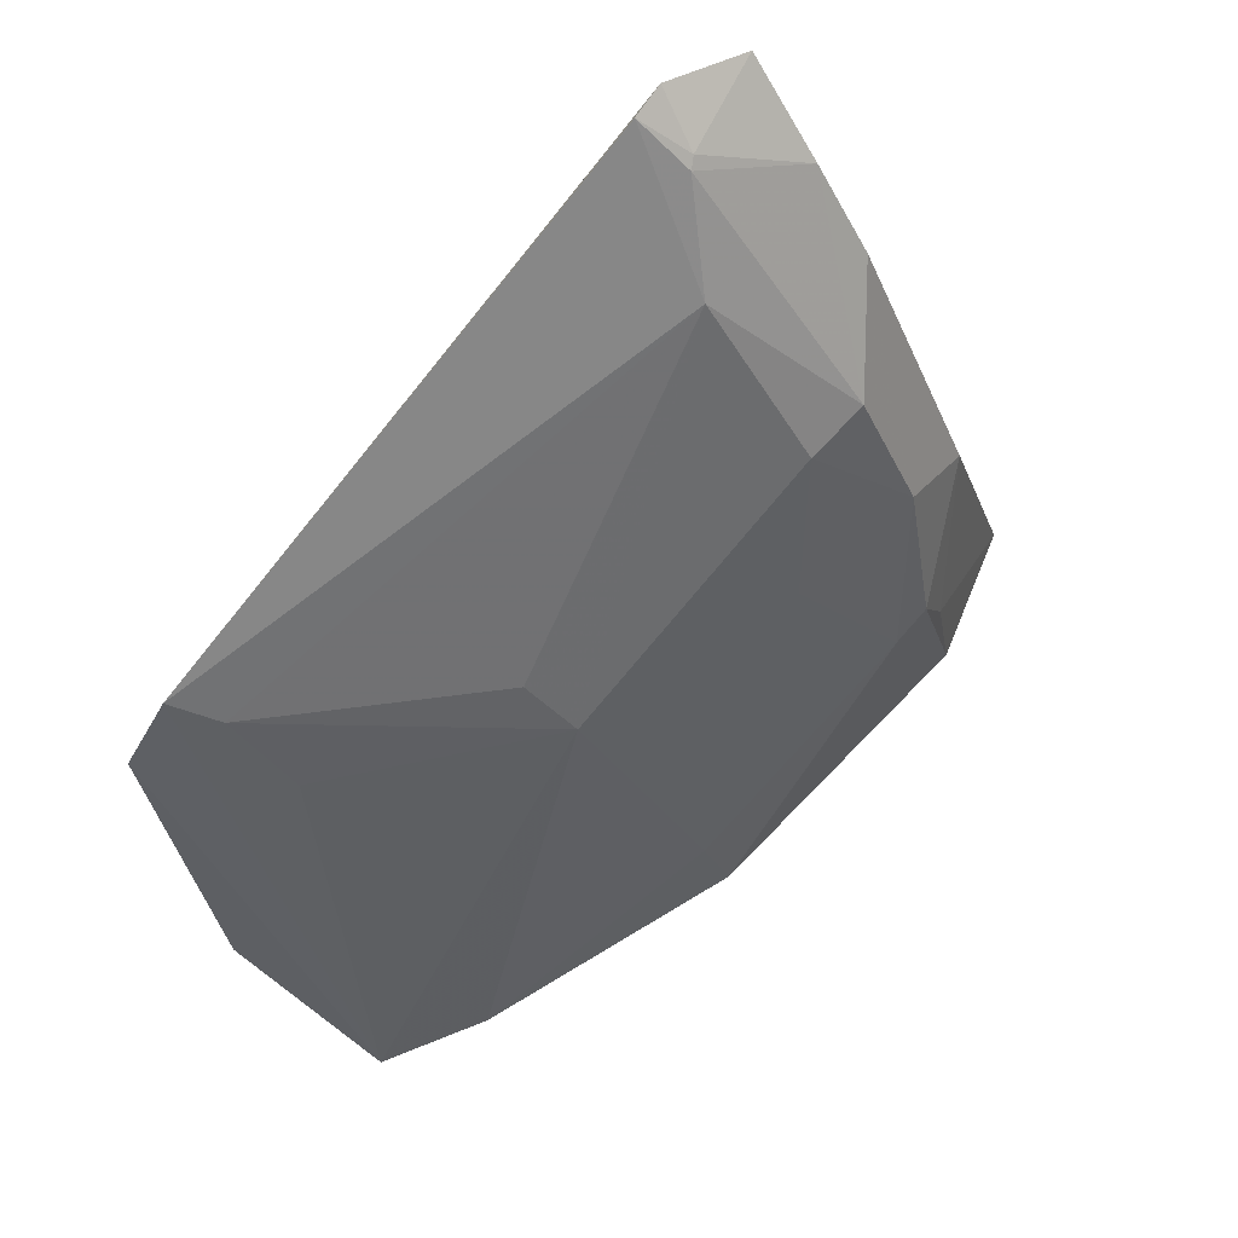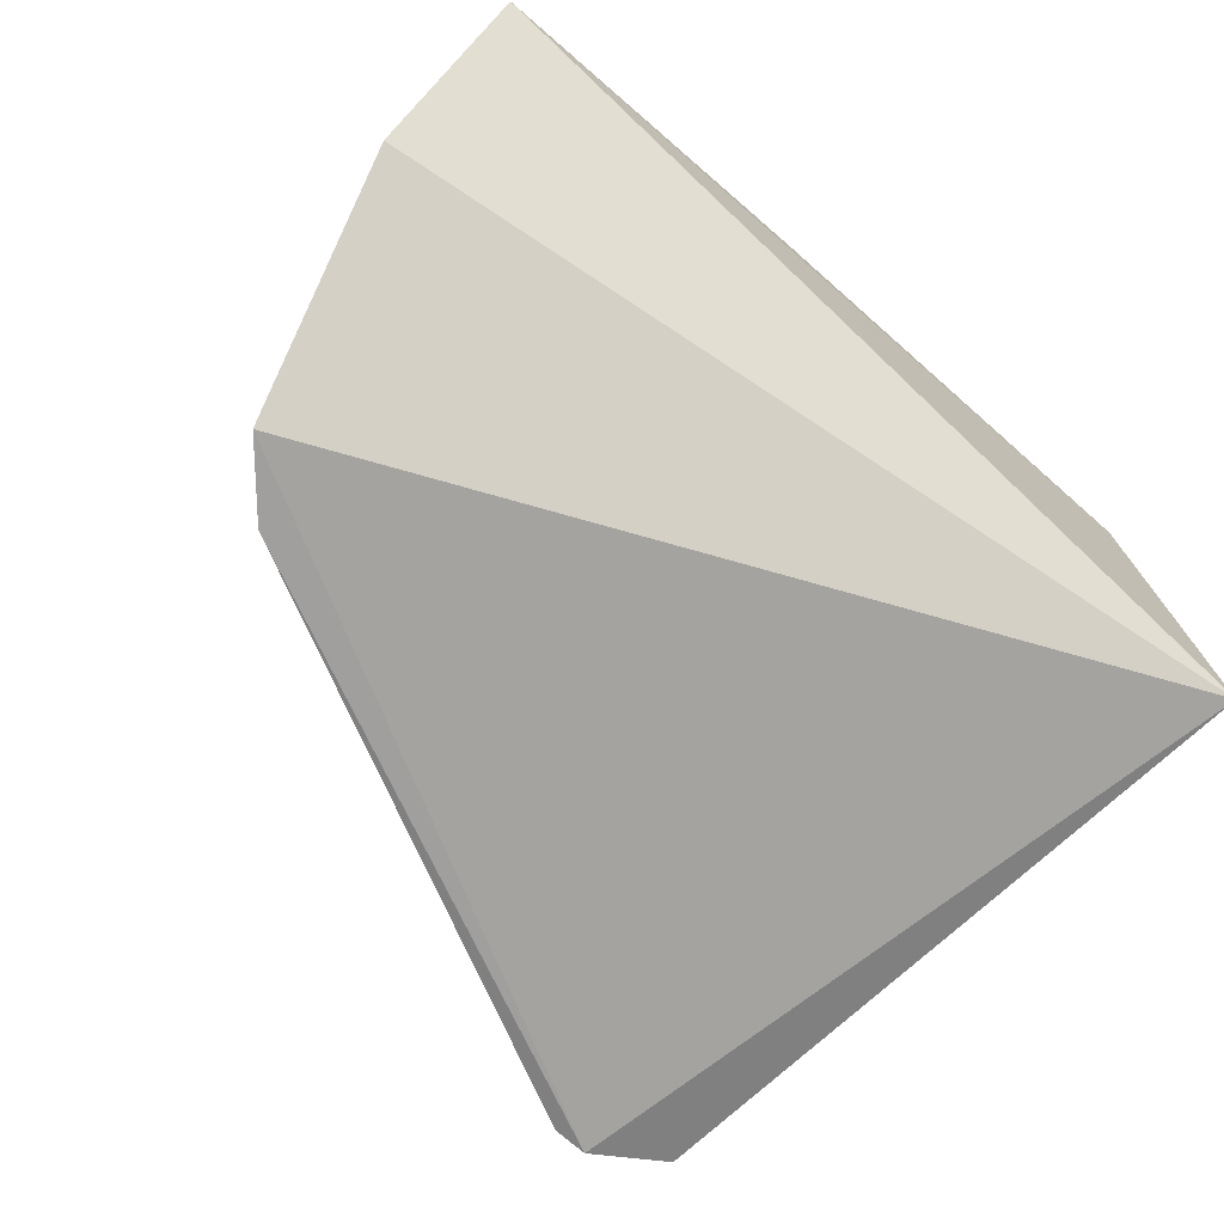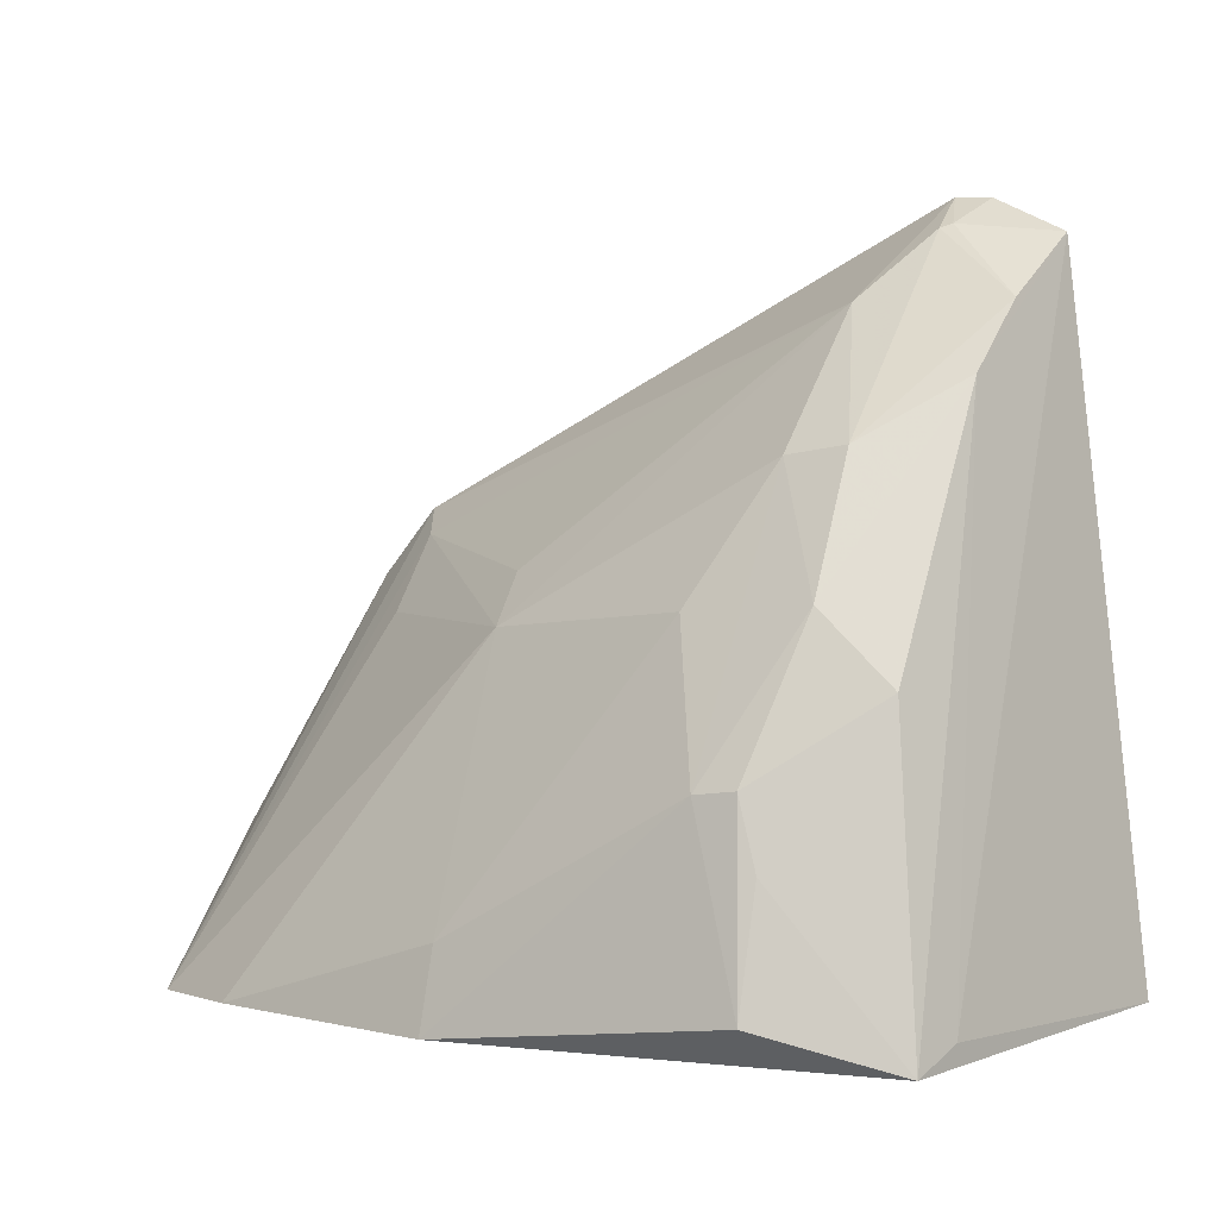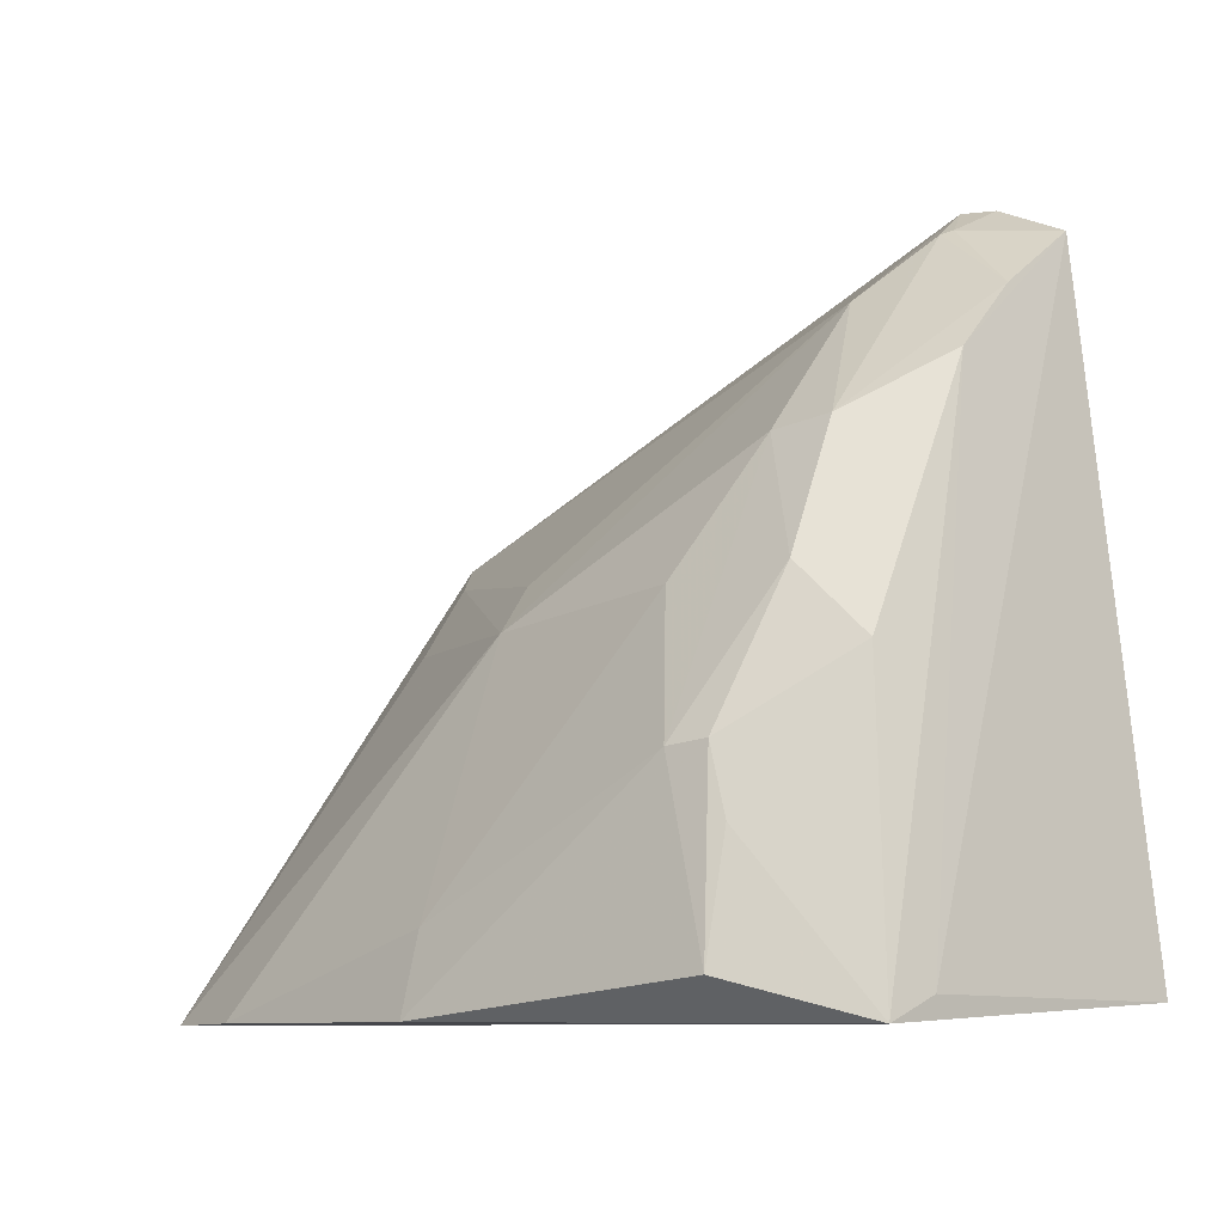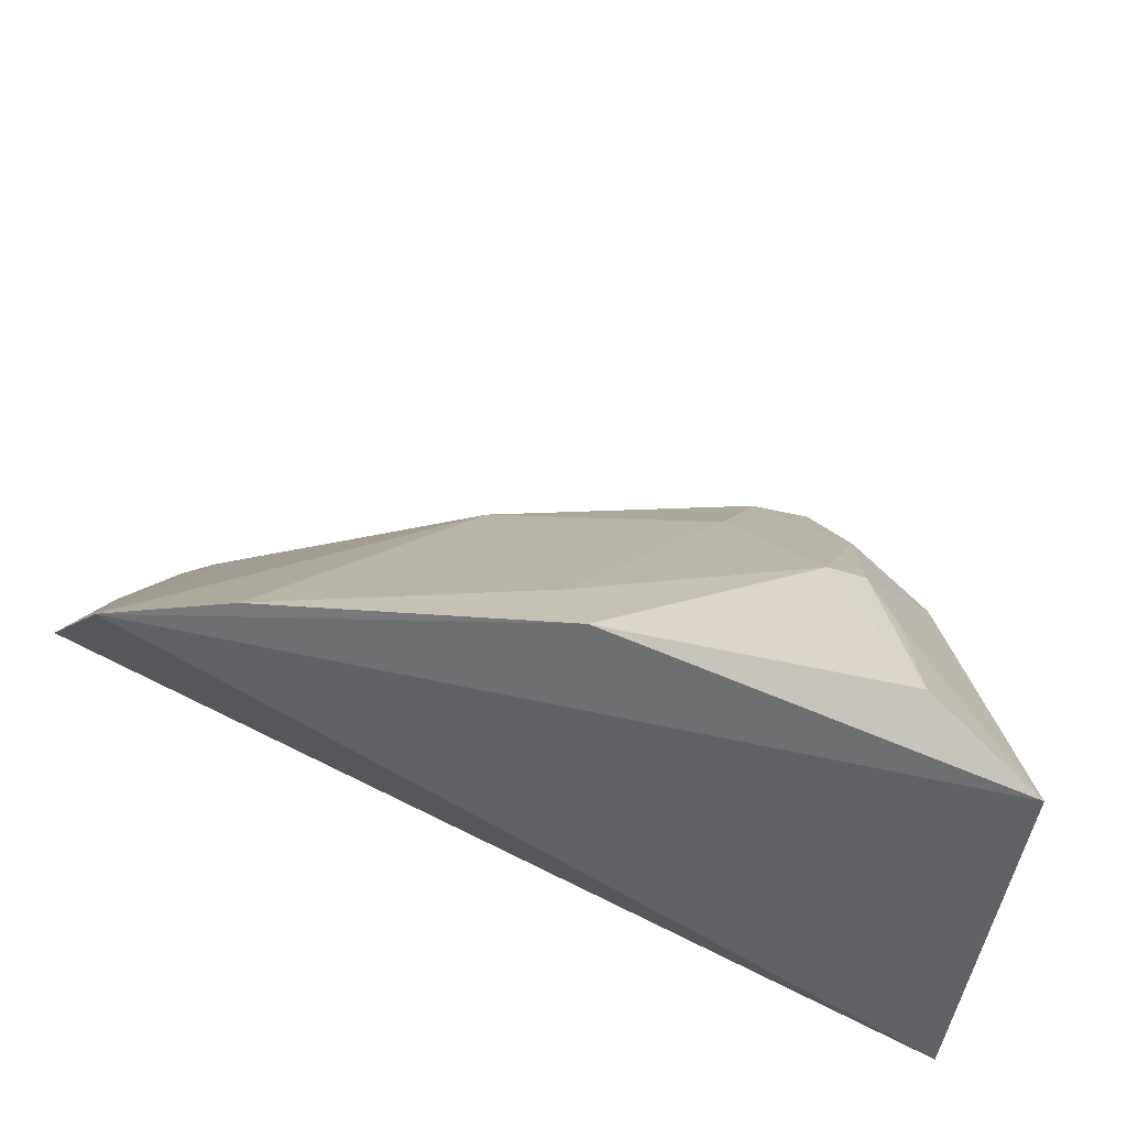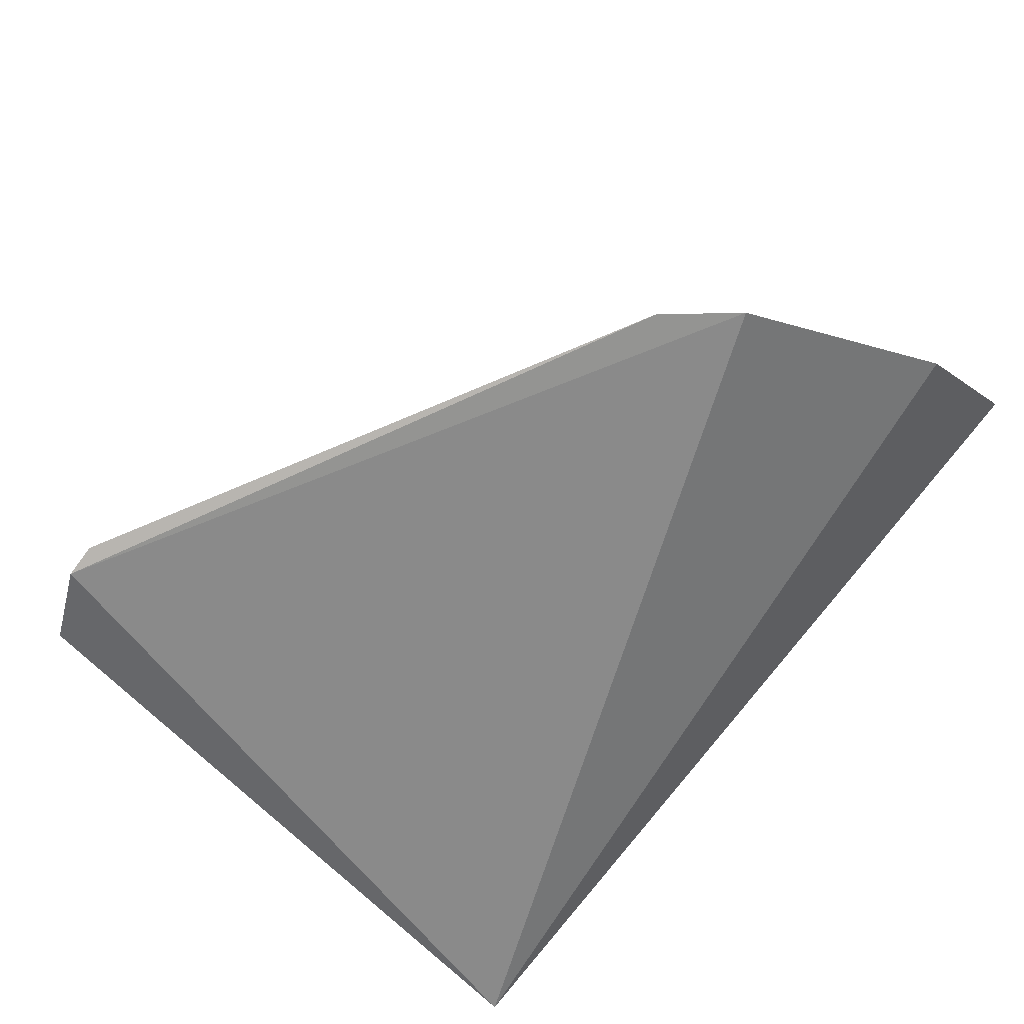
<metadata>
{"format":"obj","ext":"obj","renderer":"f3d","projection":"perspective","resolution":1024,"background":"white","views":[{"elev":79.3,"azim":-47.1,"up":"+Y"},{"elev":-71.7,"azim":-40.1,"up":"+Z"},{"elev":3.4,"azim":28.9,"up":"+Y"},{"elev":-6.4,"azim":34.5,"up":"+Y"},{"elev":-51.5,"azim":-22.7,"up":"+Y"},{"elev":-67.4,"azim":-129.3,"up":"+Z"}]}
</metadata>
<code>
v 0.08651 -0.001297 0.09007
v 0.09558 -0.002479 0.07332
v 0.09169 0.02668 0.07226
v 0.06214 0.01578 0.07088
v 0.05746 -0.003819 0.08405
v 0.08826 0.0282 0.07118
v 0.09226 -0.002831 0.08801
v 0.0569 0.002585 0.07706
v 0.05963 0.01285 0.07084
v 0.08448 0.01816 0.08229
v 0.09277 -0.001922 0.08574
v 0.07334 -0.003137 0.08959
v 0.0847 0.02398 0.07664
v 0.07215 0.01149 0.08213
v 0.09043 0.01 0.08553
v 0.09071 0.02113 0.07908
v 0.08393 0.006379 0.08851
v 0.08676 0.02825 0.07139
v 0.06341 0.01149 0.07587
v 0.06185 -0.00356 0.08618
v 0.07173 0.01358 0.07979
v 0.08663 0.003765 0.08884
v 0.08715 0.01856 0.08241
v 0.0875 0.02707 0.07341
v 0.08157 0.0125 0.08482
v 0.06318 0.0147 0.07281
v 0.07312 0.0001999 0.08824
v 0.0857 0.006616 0.08848
v 0.08722 0.01295 0.08555
v 0.09107 0.02402 0.07608
v 0.08706 0.02689 0.07371
f 6 3 2
f 7 5 2
f 8 2 5
f 9 6 2
f 9 4 6
f 9 2 8
f 9 8 5
f 9 5 4
f 11 7 2
f 11 2 3
f 12 7 1
f 12 5 7
f 14 10 13
f 16 11 3
f 16 7 11
f 16 15 7
f 17 12 1
f 18 6 4
f 18 4 13
f 19 5 14
f 20 14 5
f 20 5 12
f 21 14 13
f 22 1 7
f 22 7 15
f 23 13 10
f 24 3 6
f 24 6 18
f 25 17 10
f 25 10 14
f 26 19 14
f 26 4 5
f 26 5 19
f 26 14 21
f 26 21 13
f 26 13 4
f 27 20 12
f 27 12 17
f 27 17 25
f 27 25 14
f 27 14 20
f 28 17 1
f 28 1 22
f 28 22 15
f 29 23 10
f 29 10 17
f 29 17 28
f 29 28 15
f 29 15 16
f 29 16 23
f 30 16 3
f 30 3 24
f 30 23 16
f 31 24 18
f 31 18 13
f 31 13 23
f 31 30 24
f 31 23 30

</code>
